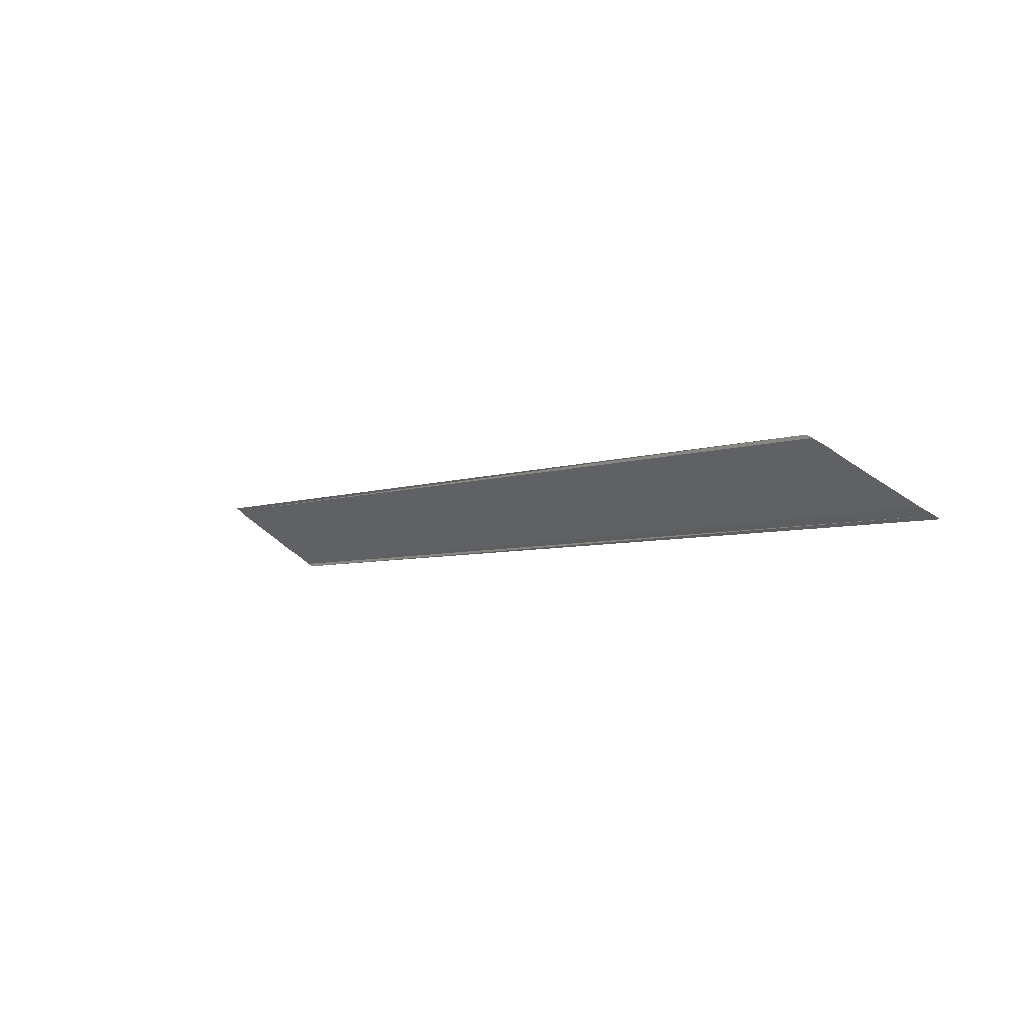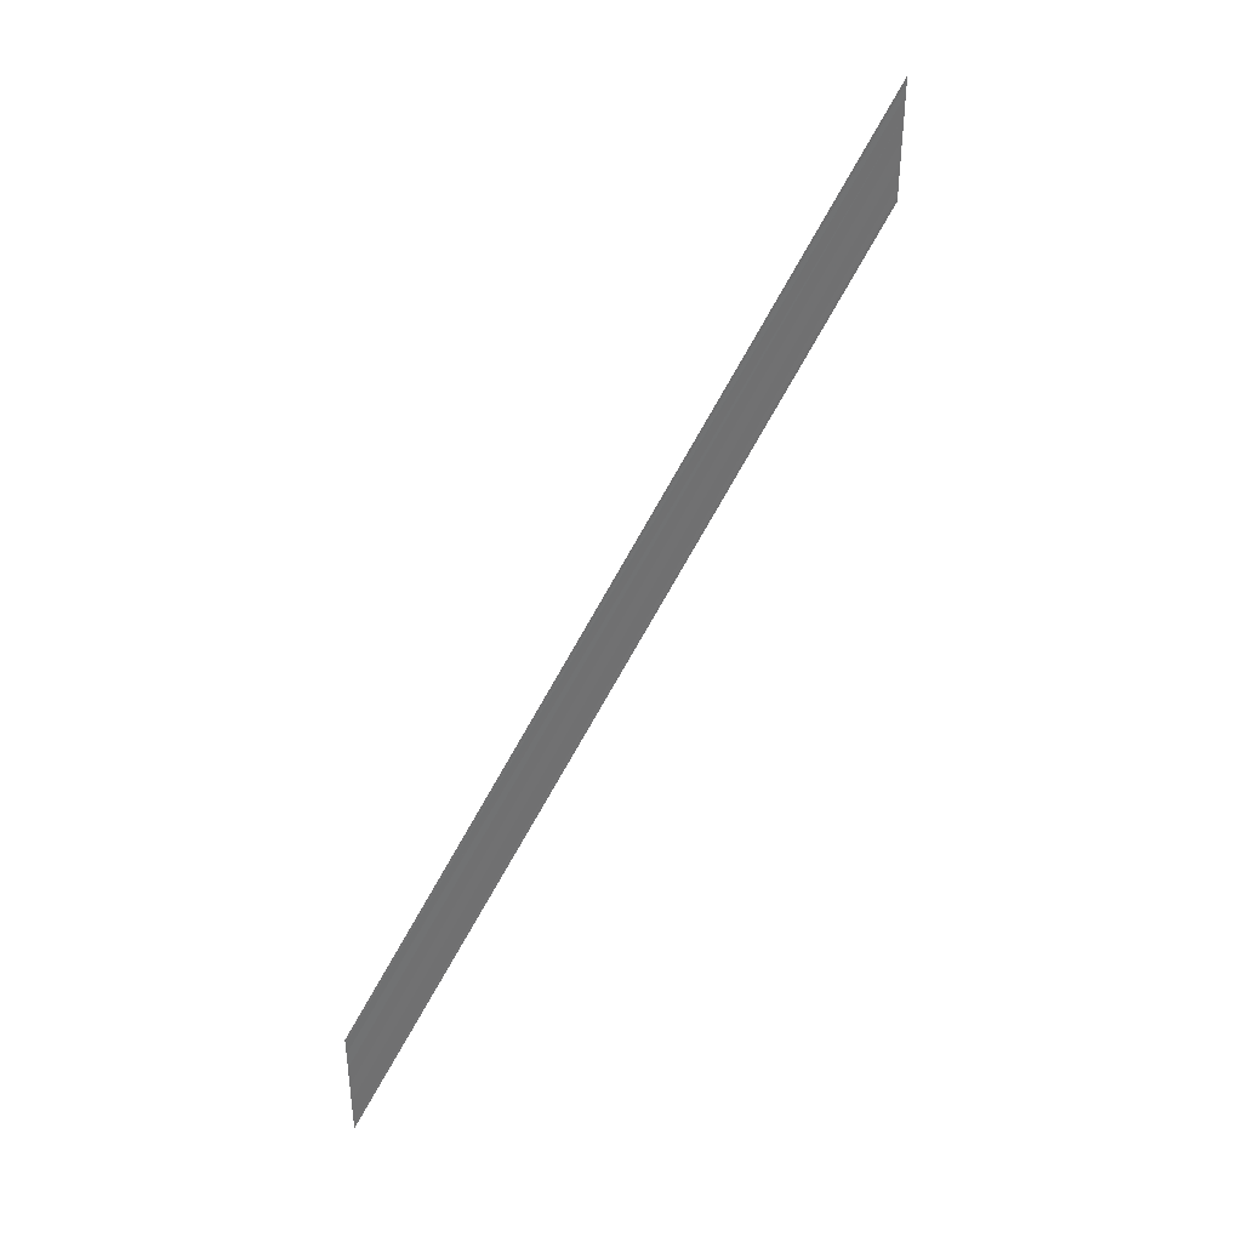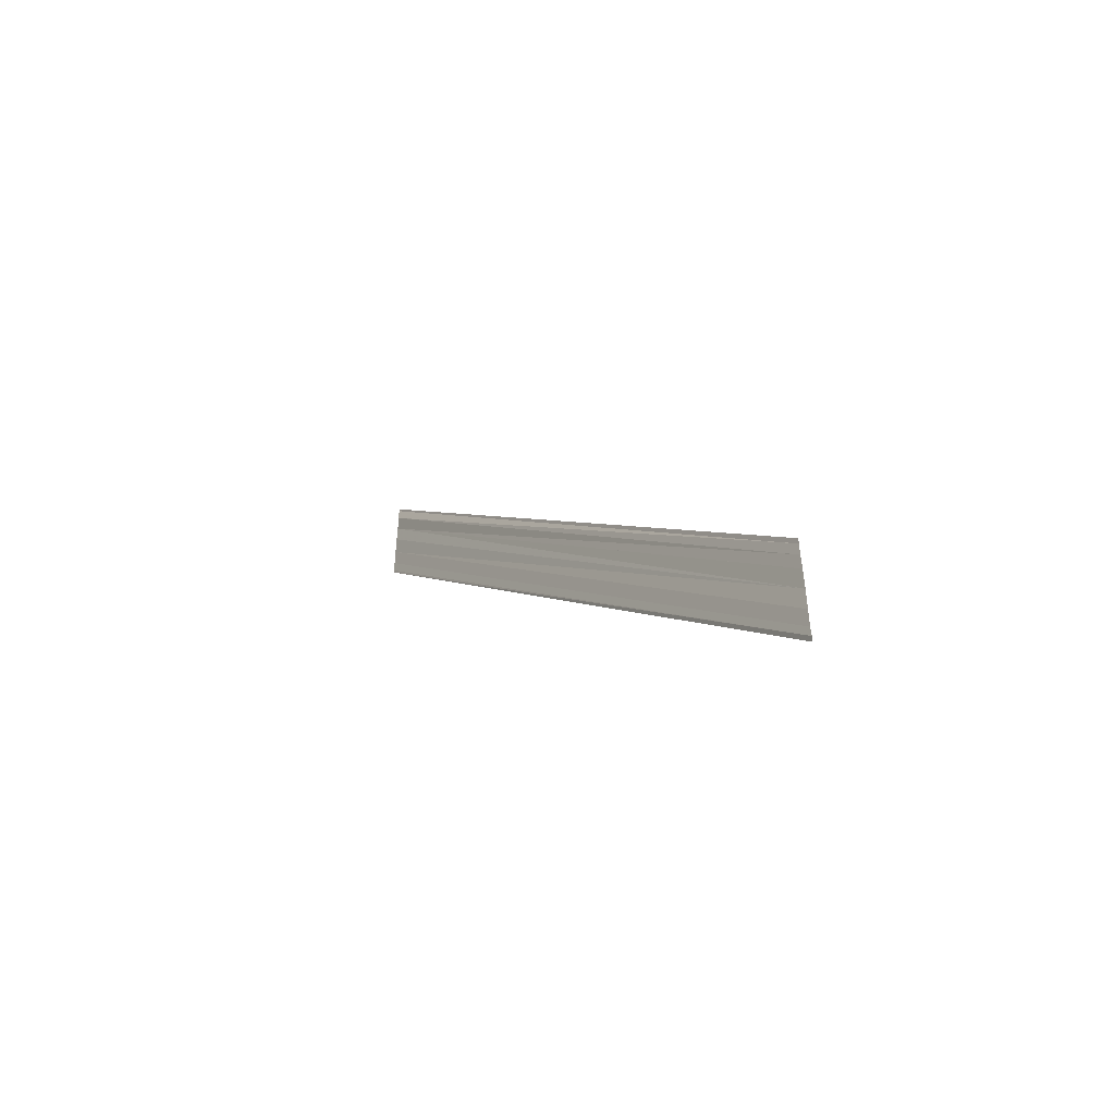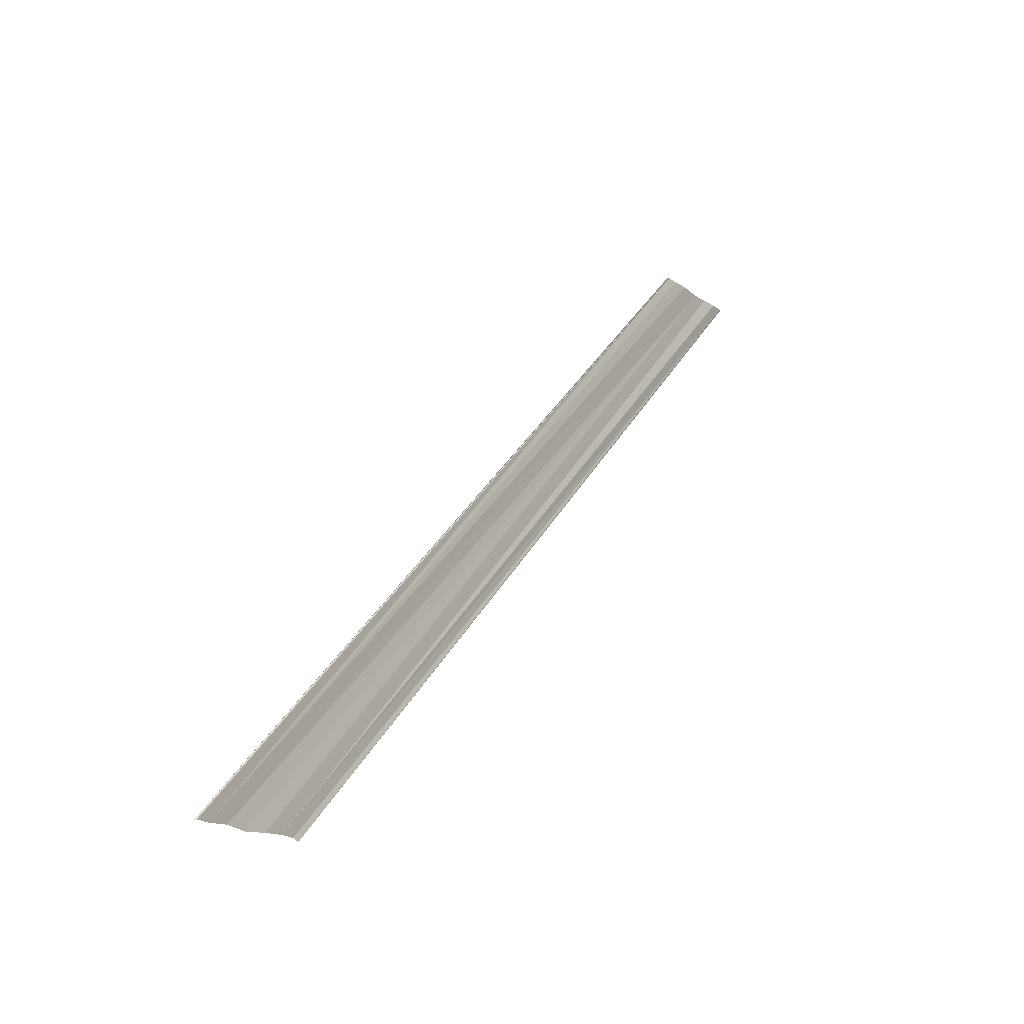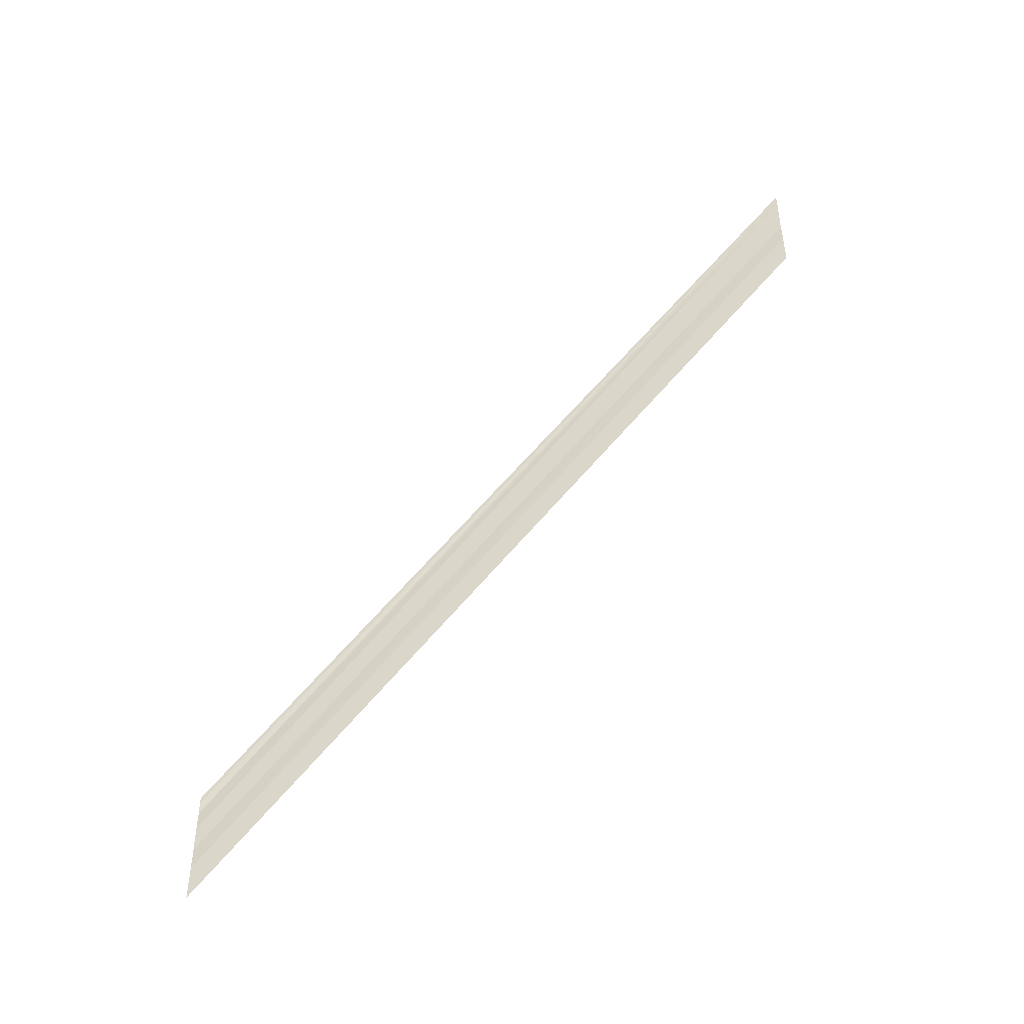
<metadata>
{"format":"obj","ext":"obj","renderer":"f3d","projection":"perspective","resolution":1024,"background":"white","views":[{"elev":50.5,"azim":132.8,"up":"+Y"},{"elev":37.6,"azim":-132.5,"up":"+Z"},{"elev":-49.6,"azim":145.0,"up":"+Z"},{"elev":-16.9,"azim":33.5,"up":"+Y"},{"elev":-45.8,"azim":-69.4,"up":"+Z"}]}
</metadata>
<code>
o 12728
v 2220 1882 20.15
v 2220 1882 20.14
v 2220 1882 20.1
v 2220 1882 20.15
v 2220 1882 20.14
v 2220 1882 20.1
v 2220 1882 20.14
v 2220 1882 20.14
v 2220 1882 20.1
v 2220 1882 20.14
v 2220 1882 20.1
v 2220 1882 20.14
v 2220 1882 20.1
v 2220 1882 20.15
v 2220 1882 20.1
v 2220 1882 20.11
v 2220 1882 20.15
v 2220 1882 20.15
v 2220 1882 20.15
v 2220 1882 20.11
v 2220 1882 20.15
v 2220 1882 20.11
v 2220 1882 20.14
v 2220 1882 20.14
v 2220 1882 20.1
v 2220 1882 20.15
v 2220 1882 20.14
v 2220 1882 20.1
v 2220 1882 20.14
v 2220 1882 20.14
v 2220 1882 20.1
v 2220 1882 20.14
v 2220 1882 20.1
v 2220 1882 20.15
v 2220 1882 20.1
v 2220 1882 20.1
v 2220 1882 20.15
v 2220 1882 20.15
v 2220 1882 20.15
v 2220 1882 20.11
v 2220 1882 20.11
v 2220 1882 20.15
v 2220 1882 20.15
v 2220 1882 20.15
v 2220 1882 20.11
f 1 2 3
f 1 4 3
f 5 2 6
f 5 7 6
f 8 7 9
f 9 10 11
f 6 10 11
f 6 12 13
f 3 12 13
f 3 14 15
f 16 14 15
f 17 4 16
f 17 18 16
f 19 18 20
f 16 21 22
f 20 21 22
f 23 24 25
f 23 26 25
f 27 24 28
f 27 29 28
f 28 30 31
f 28 32 33
f 25 32 33
f 25 34 35
f 36 34 35
f 37 26 36
f 37 38 36
f 36 39 40
f 41 39 40
f 42 38 41
f 42 43 41
f 41 44 45

</code>
